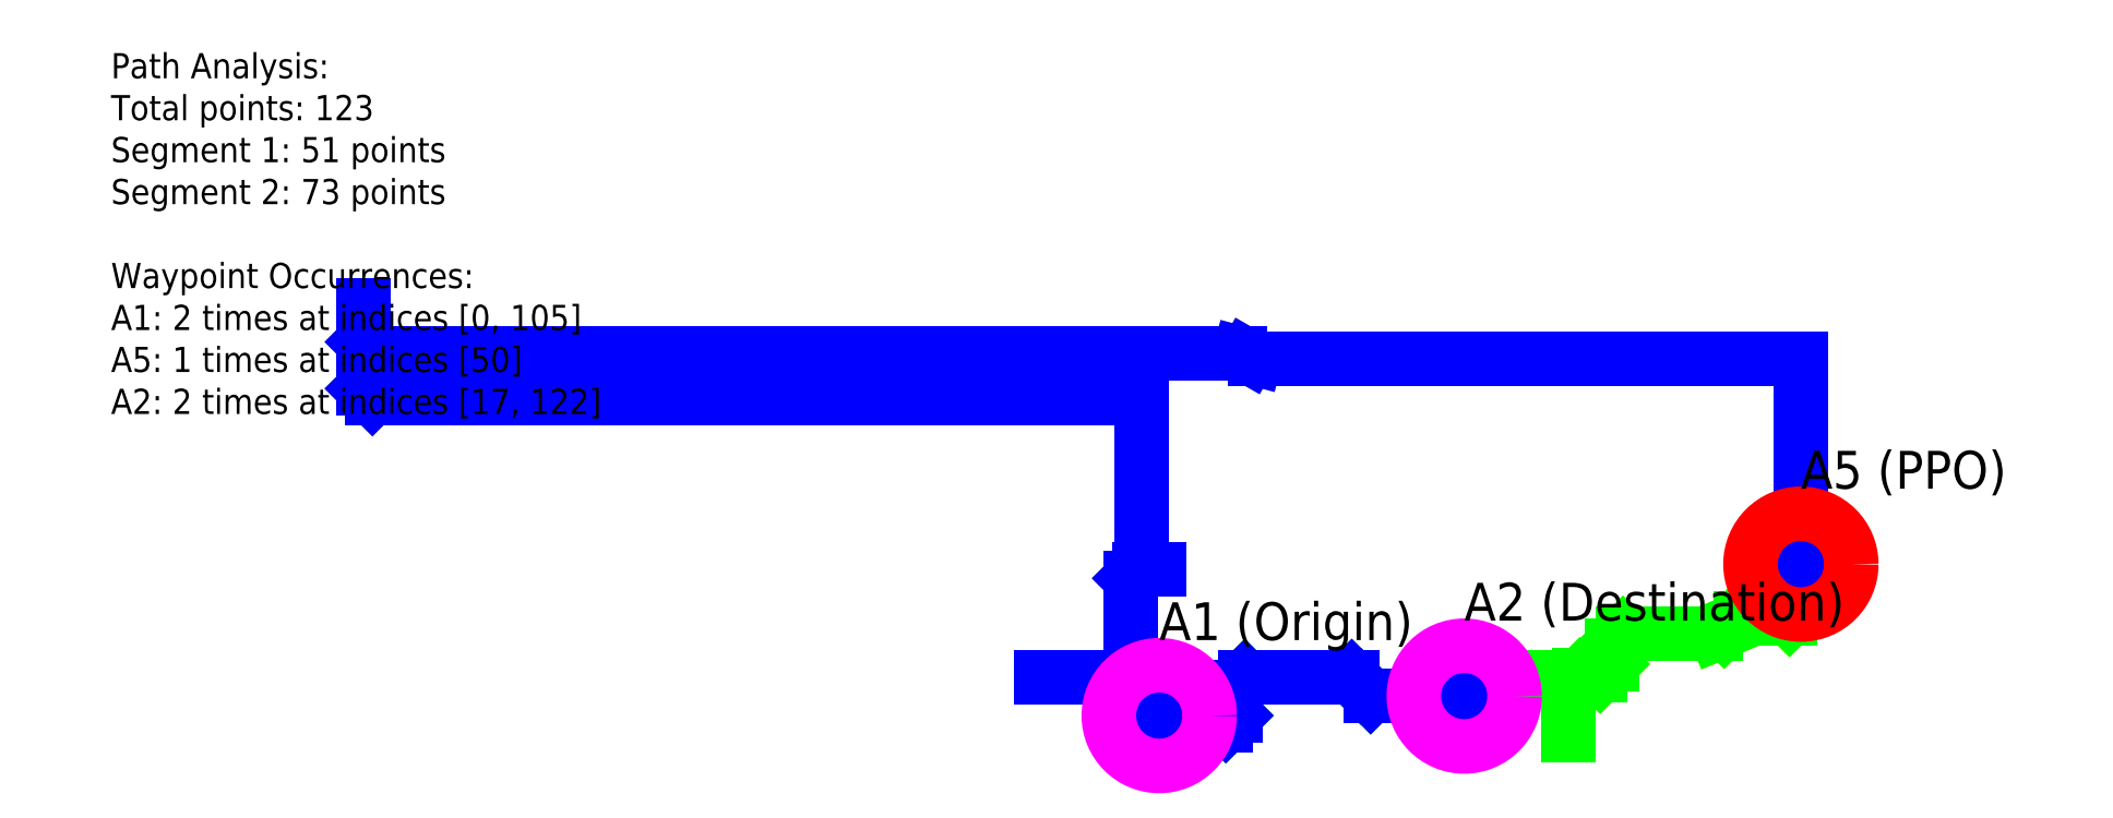
<metadata>
{"format":"dxf","ext":"dxf","renderer":"ezdxf+matplotlib","layout":"modelspace","background":"white","min_lineweight":24,"dpi":150}
</metadata>
<code>
0
SECTION
2
ENTITIES
0
LINE
8
PATH_LINES
10
170.8
20
12.53
30
156.6
11
171.2
21
12.15
31
156.6
0
LINE
8
PATH_LINES
10
171.2
20
12.15
30
156.6
11
173.5
21
12.15
31
156.6
0
LINE
8
PATH_LINES
10
173.5
20
12.15
30
156.6
11
173.9
21
12.53
31
156.6
0
LINE
8
PATH_LINES
10
173.9
20
12.53
30
156.6
11
173.9
21
12.84
31
156.6
0
LINE
8
PATH_LINES
10
173.9
20
12.84
30
156.6
11
173.9
21
13.09
31
156.7
0
LINE
8
PATH_LINES
10
173.9
20
13.09
30
156.7
11
173.9
21
13.13
31
156.8
0
LINE
8
PATH_LINES
10
173.9
20
13.13
30
156.8
11
173.9
21
13.38
31
156.9
0
LINE
8
PATH_LINES
10
173.9
20
13.38
30
156.9
11
173.9
21
13.68
31
156.9
0
LINE
8
PATH_LINES
10
173.9
20
13.68
30
156.9
11
174.2
21
14.06
31
156.9
0
LINE
8
PATH_LINES
10
174.2
20
14.06
30
156.9
11
176.7
21
14.06
31
156.9
0
LINE
8
PATH_LINES
10
176.7
20
14.06
30
156.9
11
177
21
14.06
31
157
0
LINE
8
PATH_LINES
10
177
20
14.06
30
157
11
177.2
21
14.06
31
157.2
0
LINE
8
PATH_LINES
10
177.2
20
14.06
30
157.2
11
177.4
21
14.06
31
157.3
0
LINE
8
PATH_LINES
10
177.4
20
14.06
30
157.3
11
178.5
21
14.06
31
157.3
0
LINE
8
PATH_LINES
10
178.5
20
14.06
30
157.3
11
178.9
21
13.68
31
157.3
0
LINE
8
PATH_LINES
10
178.9
20
13.68
30
157.3
11
179.2
21
13.3
31
157.3
0
LINE
8
PATH_LINES
10
179.2
20
13.3
30
157.3
11
182.9
21
13.3
31
157.3
0
LINE
8
PATH_LINES
10
182.9
20
13.3
30
157.3
11
183.3
21
13.68
31
157.3
0
LINE
8
PATH_LINES
10
183.3
20
13.68
30
157.3
11
183.7
21
14.06
31
157.3
0
LINE
8
PATH_LINES
10
183.7
20
14.06
30
157.3
11
184
21
14.06
31
157.6
0
LINE
8
PATH_LINES
10
184
20
14.06
30
157.6
11
184
21
14.06
31
158.4
0
LINE
8
PATH_LINES
10
184
20
14.06
30
158.4
11
184.4
21
14.06
31
158.8
0
LINE
8
PATH_LINES
10
184.4
20
14.06
30
158.8
11
186.1
21
14.06
31
158.8
0
LINE
8
PATH_LINES
10
186.1
20
14.06
30
158.8
11
186.6
21
14.06
31
158.8
0
LINE
8
PATH_LINES
10
186.6
20
14.06
30
158.8
11
187.1
21
14.06
31
158.8
0
LINE
8
PATH_LINES
10
187.1
20
14.06
30
158.8
11
187.1
21
13.61
31
158.8
0
LINE
8
PATH_LINES
10
187.1
20
13.61
30
158.8
11
187.1
21
12.1
31
158.8
0
LINE
8
PATH_LINES
10
187.1
20
12.1
30
158.8
11
187.1
21
11.75
31
158.4
0
LINE
8
PATH_LINES
10
187.1
20
11.75
30
158.4
11
187.1
21
11.75
31
152.7
0
LINE
8
PATH_LINES
10
187.1
20
11.75
30
152.7
11
187.1
21
12.1
31
152.3
0
LINE
8
PATH_LINES
10
187.1
20
12.1
30
152.3
11
187.1
21
13.67
31
152.3
0
LINE
8
PATH_LINES
10
187.1
20
13.67
30
152.3
11
187.5
21
14.12
31
152.3
0
LINE
8
PATH_LINES
10
187.5
20
14.12
30
152.3
11
188.3
21
14.12
31
152.3
0
LINE
8
PATH_LINES
10
188.3
20
14.12
30
152.3
11
188.8
21
14.57
31
152.3
0
LINE
8
PATH_LINES
10
188.8
20
14.57
30
152.3
11
188.8
21
15.32
31
152.3
0
LINE
8
PATH_LINES
10
188.8
20
15.32
30
152.3
11
189.2
21
15.77
31
152.3
0
LINE
8
PATH_LINES
10
189.2
20
15.77
30
152.3
11
192.9
21
15.77
31
152.3
0
LINE
8
PATH_LINES
10
192.9
20
15.77
30
152.3
11
193.3
21
15.91
31
152.3
0
LINE
8
PATH_LINES
10
193.3
20
15.91
30
152.3
11
193.6
21
16.24
31
152.3
0
LINE
8
PATH_LINES
10
193.6
20
16.24
30
152.3
11
193.9
21
16.38
31
152.3
0
LINE
8
PATH_LINES
10
193.9
20
16.38
30
152.3
11
194.8
21
16.38
31
152.3
0
LINE
8
PATH_LINES
10
194.8
20
16.38
30
152.3
11
195.2
21
16.38
31
152.7
0
LINE
8
PATH_LINES
10
195.2
20
16.38
30
152.7
11
195.2
21
16.38
31
153
0
LINE
8
PATH_LINES
10
195.2
20
16.38
30
153
11
195.6
21
16.38
31
153.4
0
LINE
8
PATH_LINES
10
195.6
20
16.38
30
153.4
11
195.9
21
16.38
31
153.4
0
LINE
8
PATH_LINES
10
195.9
20
16.38
30
153.4
11
196.3
21
16.83
31
153.4
0
LINE
8
PATH_LINES
10
196.3
20
16.83
30
153.4
11
196.3
21
17.81
31
153.4
0
LINE
8
PATH_LINES
10
196.3
20
17.81
30
153.4
11
196.3
21
18.1
31
153.5
0
LINE
8
PATH_LINES
10
196.3
20
18.1
30
153.5
11
196.3
21
18.26
31
153.7
0
LINE
8
PATH_LINES
10
196.3
20
18.26
30
153.7
11
196.3
21
18.55
31
153.8
0
LINE
8
PATH_LINES
10
196.3
20
18.55
30
153.8
11
196.3
21
24.41
31
153.8
0
LINE
8
PATH_LINES
10
196.3
20
24.41
30
153.8
11
196.3
21
24.66
31
153.7
0
LINE
8
PATH_LINES
10
196.3
20
24.66
30
153.7
11
196.3
21
25.01
31
153.3
0
LINE
8
PATH_LINES
10
196.3
20
25.01
30
153.3
11
196.3
21
25.26
31
153.2
0
LINE
8
PATH_LINES
10
196.3
20
25.26
30
153.2
11
196.3
21
25.76
31
153.2
0
LINE
8
PATH_LINES
10
196.3
20
25.76
30
153.2
11
196.3
21
26.26
31
153.2
0
LINE
8
PATH_LINES
10
196.3
20
26.26
30
153.2
11
196.3
21
26.71
31
153.2
0
LINE
8
PATH_LINES
10
196.3
20
26.71
30
153.2
11
195.6
21
26.71
31
153.2
0
LINE
8
PATH_LINES
10
195.6
20
26.71
30
153.2
11
195.4
21
26.71
31
153.2
0
LINE
8
PATH_LINES
10
195.4
20
26.71
30
153.2
11
195.1
21
26.71
31
152.9
0
LINE
8
PATH_LINES
10
195.1
20
26.71
30
152.9
11
195.1
21
26.71
31
152.7
0
LINE
8
PATH_LINES
10
195.1
20
26.71
30
152.7
11
194.7
21
26.71
31
152.3
0
LINE
8
PATH_LINES
10
194.7
20
26.71
30
152.3
11
174.7
21
26.71
31
152.3
0
LINE
8
PATH_LINES
10
174.7
20
26.71
30
152.3
11
174.4
21
26.77
31
152.3
0
LINE
8
PATH_LINES
10
174.4
20
26.77
30
152.3
11
174.3
21
26.86
31
152.3
0
LINE
8
PATH_LINES
10
174.3
20
26.86
30
152.3
11
174
21
26.92
31
152.3
0
LINE
8
PATH_LINES
10
174
20
26.92
30
152.3
11
139.7
21
26.92
31
152.3
0
LINE
8
PATH_LINES
10
139.7
20
26.92
30
152.3
11
139.2
21
27.37
31
152.3
0
LINE
8
PATH_LINES
10
139.2
20
27.37
30
152.3
11
139.2
21
28.84
31
152.3
0
LINE
8
PATH_LINES
10
139.2
20
28.84
30
152.3
11
139.2
21
28.84
31
160.7
0
LINE
8
PATH_LINES
10
139.2
20
28.84
30
160.7
11
139.2
21
28.75
31
160.7
0
LINE
8
PATH_LINES
10
139.2
20
28.75
30
160.7
11
139.2
21
28.25
31
160.7
0
LINE
8
PATH_LINES
10
139.2
20
28.25
30
160.7
11
139.2
21
25.52
31
160.7
0
LINE
8
PATH_LINES
10
139.2
20
25.52
30
160.7
11
139.6
21
25.14
31
160.7
0
LINE
8
PATH_LINES
10
139.6
20
25.14
30
160.7
11
147.2
21
25.14
31
160.7
0
LINE
8
PATH_LINES
10
147.2
20
25.14
30
160.7
11
147.4
21
25.14
31
160.6
0
LINE
8
PATH_LINES
10
147.4
20
25.14
30
160.6
11
147.8
21
25.14
31
160.2
0
LINE
8
PATH_LINES
10
147.8
20
25.14
30
160.2
11
148
21
25.14
31
160.1
0
LINE
8
PATH_LINES
10
148
20
25.14
30
160.1
11
151.9
21
25.14
31
160.1
0
LINE
8
PATH_LINES
10
151.9
20
25.14
30
160.1
11
152.3
21
25.14
31
160.1
0
LINE
8
PATH_LINES
10
152.3
20
25.14
30
160.1
11
152.7
21
25.14
31
160.1
0
LINE
8
PATH_LINES
10
152.7
20
25.14
30
160.1
11
169.8
21
25.14
31
160.1
0
LINE
8
PATH_LINES
10
169.8
20
25.14
30
160.1
11
170.1
21
25.14
31
160.1
0
LINE
8
PATH_LINES
10
170.1
20
25.14
30
160.1
11
170.1
21
24.77
31
160.1
0
LINE
8
PATH_LINES
10
170.1
20
24.77
30
160.1
11
170.1
21
24.55
31
160.1
0
LINE
8
PATH_LINES
10
170.1
20
24.55
30
160.1
11
170.1
21
24.2
31
159.8
0
LINE
8
PATH_LINES
10
170.1
20
24.2
30
159.8
11
170.1
21
24.2
31
159.3
0
LINE
8
PATH_LINES
10
170.1
20
24.2
30
159.3
11
170.1
21
23.85
31
158.9
0
LINE
8
PATH_LINES
10
170.1
20
23.85
30
158.9
11
170.1
21
18.73
31
158.9
0
LINE
8
PATH_LINES
10
170.1
20
18.73
30
158.9
11
170.1
21
18.36
31
158.9
0
LINE
8
PATH_LINES
10
170.1
20
18.36
30
158.9
11
170.5
21
18.36
31
158.9
0
LINE
8
PATH_LINES
10
170.5
20
18.36
30
158.9
11
170.8
21
18.36
31
158.9
0
LINE
8
PATH_LINES
10
170.8
20
18.36
30
158.9
11
170.8
21
18.36
31
156.4
0
LINE
8
PATH_LINES
10
170.8
20
18.36
30
156.4
11
170.5
21
18.36
31
156
0
LINE
8
PATH_LINES
10
170.5
20
18.36
30
156
11
170.1
21
18.36
31
156
0
LINE
8
PATH_LINES
10
170.1
20
18.36
30
156
11
169.7
21
17.98
31
156
0
LINE
8
PATH_LINES
10
169.7
20
17.98
30
156
11
169.7
21
14.43
31
156
0
LINE
8
PATH_LINES
10
169.7
20
14.43
30
156
11
169.3
21
14.05
31
156
0
LINE
8
PATH_LINES
10
169.3
20
14.05
30
156
11
169.1
21
14.05
31
156
0
LINE
8
PATH_LINES
10
169.1
20
14.05
30
156
11
168.8
21
14.05
31
156.4
0
LINE
8
PATH_LINES
10
168.8
20
14.05
30
156.4
11
168.8
21
14.05
31
156.6
0
LINE
8
PATH_LINES
10
168.8
20
14.05
30
156.6
11
166.2
21
14.05
31
156.6
0
LINE
8
PATH_LINES
10
166.2
20
14.05
30
156.6
11
170.5
21
14.05
31
156.6
0
LINE
8
PATH_LINES
10
170.5
20
14.05
30
156.6
11
170.8
21
13.68
31
156.6
0
LINE
8
PATH_LINES
10
170.8
20
13.68
30
156.6
11
170.8
21
12.53
31
156.6
0
LINE
8
PATH_LINES
10
170.8
20
12.53
30
156.6
11
171.2
21
12.15
31
156.6
0
LINE
8
PATH_LINES
10
171.2
20
12.15
30
156.6
11
173.5
21
12.15
31
156.6
0
LINE
8
PATH_LINES
10
173.5
20
12.15
30
156.6
11
173.9
21
12.53
31
156.6
0
LINE
8
PATH_LINES
10
173.9
20
12.53
30
156.6
11
173.9
21
12.84
31
156.6
0
LINE
8
PATH_LINES
10
173.9
20
12.84
30
156.6
11
173.9
21
13.09
31
156.7
0
LINE
8
PATH_LINES
10
173.9
20
13.09
30
156.7
11
173.9
21
13.13
31
156.8
0
LINE
8
PATH_LINES
10
173.9
20
13.13
30
156.8
11
173.9
21
13.38
31
156.9
0
LINE
8
PATH_LINES
10
173.9
20
13.38
30
156.9
11
173.9
21
13.68
31
156.9
0
LINE
8
PATH_LINES
10
173.9
20
13.68
30
156.9
11
174.2
21
14.06
31
156.9
0
LINE
8
PATH_LINES
10
174.2
20
14.06
30
156.9
11
176.7
21
14.06
31
156.9
0
LINE
8
PATH_LINES
10
176.7
20
14.06
30
156.9
11
177
21
14.06
31
157
0
LINE
8
PATH_LINES
10
177
20
14.06
30
157
11
177.2
21
14.06
31
157.2
0
LINE
8
PATH_LINES
10
177.2
20
14.06
30
157.2
11
177.4
21
14.06
31
157.3
0
LINE
8
PATH_LINES
10
177.4
20
14.06
30
157.3
11
178.5
21
14.06
31
157.3
0
LINE
8
PATH_LINES
10
178.5
20
14.06
30
157.3
11
178.9
21
13.68
31
157.3
0
LINE
8
PATH_LINES
10
178.9
20
13.68
30
157.3
11
179.2
21
13.3
31
157.3
0
LINE
8
PATH_LINES
10
179.2
20
13.3
30
157.3
11
182.9
21
13.3
31
157.3
0
LINE
8
SEGMENT_1
10
170.8
20
12.53
30
156.6
11
171.2
21
12.15
31
156.6
0
LINE
8
SEGMENT_1
10
171.2
20
12.15
30
156.6
11
173.5
21
12.15
31
156.6
0
LINE
8
SEGMENT_1
10
173.5
20
12.15
30
156.6
11
173.9
21
12.53
31
156.6
0
LINE
8
SEGMENT_1
10
173.9
20
12.53
30
156.6
11
173.9
21
12.84
31
156.6
0
LINE
8
SEGMENT_1
10
173.9
20
12.84
30
156.6
11
173.9
21
13.09
31
156.7
0
LINE
8
SEGMENT_1
10
173.9
20
13.09
30
156.7
11
173.9
21
13.13
31
156.8
0
LINE
8
SEGMENT_1
10
173.9
20
13.13
30
156.8
11
173.9
21
13.38
31
156.9
0
LINE
8
SEGMENT_1
10
173.9
20
13.38
30
156.9
11
173.9
21
13.68
31
156.9
0
LINE
8
SEGMENT_1
10
173.9
20
13.68
30
156.9
11
174.2
21
14.06
31
156.9
0
LINE
8
SEGMENT_1
10
174.2
20
14.06
30
156.9
11
176.7
21
14.06
31
156.9
0
LINE
8
SEGMENT_1
10
176.7
20
14.06
30
156.9
11
177
21
14.06
31
157
0
LINE
8
SEGMENT_1
10
177
20
14.06
30
157
11
177.2
21
14.06
31
157.2
0
LINE
8
SEGMENT_1
10
177.2
20
14.06
30
157.2
11
177.4
21
14.06
31
157.3
0
LINE
8
SEGMENT_1
10
177.4
20
14.06
30
157.3
11
178.5
21
14.06
31
157.3
0
LINE
8
SEGMENT_1
10
178.5
20
14.06
30
157.3
11
178.9
21
13.68
31
157.3
0
LINE
8
SEGMENT_1
10
178.9
20
13.68
30
157.3
11
179.2
21
13.3
31
157.3
0
LINE
8
SEGMENT_1
10
179.2
20
13.3
30
157.3
11
182.9
21
13.3
31
157.3
0
LINE
8
SEGMENT_1
10
182.9
20
13.3
30
157.3
11
183.3
21
13.68
31
157.3
0
LINE
8
SEGMENT_1
10
183.3
20
13.68
30
157.3
11
183.7
21
14.06
31
157.3
0
LINE
8
SEGMENT_1
10
183.7
20
14.06
30
157.3
11
184
21
14.06
31
157.6
0
LINE
8
SEGMENT_1
10
184
20
14.06
30
157.6
11
184
21
14.06
31
158.4
0
LINE
8
SEGMENT_1
10
184
20
14.06
30
158.4
11
184.4
21
14.06
31
158.8
0
LINE
8
SEGMENT_1
10
184.4
20
14.06
30
158.8
11
186.1
21
14.06
31
158.8
0
LINE
8
SEGMENT_1
10
186.1
20
14.06
30
158.8
11
186.6
21
14.06
31
158.8
0
LINE
8
SEGMENT_1
10
186.6
20
14.06
30
158.8
11
187.1
21
14.06
31
158.8
0
LINE
8
SEGMENT_1
10
187.1
20
14.06
30
158.8
11
187.1
21
13.61
31
158.8
0
LINE
8
SEGMENT_1
10
187.1
20
13.61
30
158.8
11
187.1
21
12.1
31
158.8
0
LINE
8
SEGMENT_1
10
187.1
20
12.1
30
158.8
11
187.1
21
11.75
31
158.4
0
LINE
8
SEGMENT_1
10
187.1
20
11.75
30
158.4
11
187.1
21
11.75
31
152.7
0
LINE
8
SEGMENT_1
10
187.1
20
11.75
30
152.7
11
187.1
21
12.1
31
152.3
0
LINE
8
SEGMENT_1
10
187.1
20
12.1
30
152.3
11
187.1
21
13.67
31
152.3
0
LINE
8
SEGMENT_1
10
187.1
20
13.67
30
152.3
11
187.5
21
14.12
31
152.3
0
LINE
8
SEGMENT_1
10
187.5
20
14.12
30
152.3
11
188.3
21
14.12
31
152.3
0
LINE
8
SEGMENT_1
10
188.3
20
14.12
30
152.3
11
188.8
21
14.57
31
152.3
0
LINE
8
SEGMENT_1
10
188.8
20
14.57
30
152.3
11
188.8
21
15.32
31
152.3
0
LINE
8
SEGMENT_1
10
188.8
20
15.32
30
152.3
11
189.2
21
15.77
31
152.3
0
LINE
8
SEGMENT_1
10
189.2
20
15.77
30
152.3
11
192.9
21
15.77
31
152.3
0
LINE
8
SEGMENT_1
10
192.9
20
15.77
30
152.3
11
193.3
21
15.91
31
152.3
0
LINE
8
SEGMENT_1
10
193.3
20
15.91
30
152.3
11
193.6
21
16.24
31
152.3
0
LINE
8
SEGMENT_1
10
193.6
20
16.24
30
152.3
11
193.9
21
16.38
31
152.3
0
LINE
8
SEGMENT_1
10
193.9
20
16.38
30
152.3
11
194.8
21
16.38
31
152.3
0
LINE
8
SEGMENT_1
10
194.8
20
16.38
30
152.3
11
195.2
21
16.38
31
152.7
0
LINE
8
SEGMENT_1
10
195.2
20
16.38
30
152.7
11
195.2
21
16.38
31
153
0
LINE
8
SEGMENT_1
10
195.2
20
16.38
30
153
11
195.6
21
16.38
31
153.4
0
LINE
8
SEGMENT_1
10
195.6
20
16.38
30
153.4
11
195.9
21
16.38
31
153.4
0
LINE
8
SEGMENT_1
10
195.9
20
16.38
30
153.4
11
196.3
21
16.83
31
153.4
0
LINE
8
SEGMENT_1
10
196.3
20
16.83
30
153.4
11
196.3
21
17.81
31
153.4
0
LINE
8
SEGMENT_1
10
196.3
20
17.81
30
153.4
11
196.3
21
18.1
31
153.5
0
LINE
8
SEGMENT_1
10
196.3
20
18.1
30
153.5
11
196.3
21
18.26
31
153.7
0
LINE
8
SEGMENT_1
10
196.3
20
18.26
30
153.7
11
196.3
21
18.55
31
153.8
0
LINE
8
SEGMENT_2
10
196.3
20
18.55
30
153.8
11
196.3
21
24.41
31
153.8
0
LINE
8
SEGMENT_2
10
196.3
20
24.41
30
153.8
11
196.3
21
24.66
31
153.7
0
LINE
8
SEGMENT_2
10
196.3
20
24.66
30
153.7
11
196.3
21
25.01
31
153.3
0
LINE
8
SEGMENT_2
10
196.3
20
25.01
30
153.3
11
196.3
21
25.26
31
153.2
0
LINE
8
SEGMENT_2
10
196.3
20
25.26
30
153.2
11
196.3
21
25.76
31
153.2
0
LINE
8
SEGMENT_2
10
196.3
20
25.76
30
153.2
11
196.3
21
26.26
31
153.2
0
LINE
8
SEGMENT_2
10
196.3
20
26.26
30
153.2
11
196.3
21
26.71
31
153.2
0
LINE
8
SEGMENT_2
10
196.3
20
26.71
30
153.2
11
195.6
21
26.71
31
153.2
0
LINE
8
SEGMENT_2
10
195.6
20
26.71
30
153.2
11
195.4
21
26.71
31
153.2
0
LINE
8
SEGMENT_2
10
195.4
20
26.71
30
153.2
11
195.1
21
26.71
31
152.9
0
LINE
8
SEGMENT_2
10
195.1
20
26.71
30
152.9
11
195.1
21
26.71
31
152.7
0
LINE
8
SEGMENT_2
10
195.1
20
26.71
30
152.7
11
194.7
21
26.71
31
152.3
0
LINE
8
SEGMENT_2
10
194.7
20
26.71
30
152.3
11
174.7
21
26.71
31
152.3
0
LINE
8
SEGMENT_2
10
174.7
20
26.71
30
152.3
11
174.4
21
26.77
31
152.3
0
LINE
8
SEGMENT_2
10
174.4
20
26.77
30
152.3
11
174.3
21
26.86
31
152.3
0
LINE
8
SEGMENT_2
10
174.3
20
26.86
30
152.3
11
174
21
26.92
31
152.3
0
LINE
8
SEGMENT_2
10
174
20
26.92
30
152.3
11
139.7
21
26.92
31
152.3
0
LINE
8
SEGMENT_2
10
139.7
20
26.92
30
152.3
11
139.2
21
27.37
31
152.3
0
LINE
8
SEGMENT_2
10
139.2
20
27.37
30
152.3
11
139.2
21
28.84
31
152.3
0
LINE
8
SEGMENT_2
10
139.2
20
28.84
30
152.3
11
139.2
21
28.84
31
160.7
0
LINE
8
SEGMENT_2
10
139.2
20
28.84
30
160.7
11
139.2
21
28.75
31
160.7
0
LINE
8
SEGMENT_2
10
139.2
20
28.75
30
160.7
11
139.2
21
28.25
31
160.7
0
LINE
8
SEGMENT_2
10
139.2
20
28.25
30
160.7
11
139.2
21
25.52
31
160.7
0
LINE
8
SEGMENT_2
10
139.2
20
25.52
30
160.7
11
139.6
21
25.14
31
160.7
0
LINE
8
SEGMENT_2
10
139.6
20
25.14
30
160.7
11
147.2
21
25.14
31
160.7
0
LINE
8
SEGMENT_2
10
147.2
20
25.14
30
160.7
11
147.4
21
25.14
31
160.6
0
LINE
8
SEGMENT_2
10
147.4
20
25.14
30
160.6
11
147.8
21
25.14
31
160.2
0
LINE
8
SEGMENT_2
10
147.8
20
25.14
30
160.2
11
148
21
25.14
31
160.1
0
LINE
8
SEGMENT_2
10
148
20
25.14
30
160.1
11
151.9
21
25.14
31
160.1
0
LINE
8
SEGMENT_2
10
151.9
20
25.14
30
160.1
11
152.3
21
25.14
31
160.1
0
LINE
8
SEGMENT_2
10
152.3
20
25.14
30
160.1
11
152.7
21
25.14
31
160.1
0
LINE
8
SEGMENT_2
10
152.7
20
25.14
30
160.1
11
169.8
21
25.14
31
160.1
0
LINE
8
SEGMENT_2
10
169.8
20
25.14
30
160.1
11
170.1
21
25.14
31
160.1
0
LINE
8
SEGMENT_2
10
170.1
20
25.14
30
160.1
11
170.1
21
24.77
31
160.1
0
LINE
8
SEGMENT_2
10
170.1
20
24.77
30
160.1
11
170.1
21
24.55
31
160.1
0
LINE
8
SEGMENT_2
10
170.1
20
24.55
30
160.1
11
170.1
21
24.2
31
159.8
0
LINE
8
SEGMENT_2
10
170.1
20
24.2
30
159.8
11
170.1
21
24.2
31
159.3
0
LINE
8
SEGMENT_2
10
170.1
20
24.2
30
159.3
11
170.1
21
23.85
31
158.9
0
LINE
8
SEGMENT_2
10
170.1
20
23.85
30
158.9
11
170.1
21
18.73
31
158.9
0
LINE
8
SEGMENT_2
10
170.1
20
18.73
30
158.9
11
170.1
21
18.36
31
158.9
0
LINE
8
SEGMENT_2
10
170.1
20
18.36
30
158.9
11
170.5
21
18.36
31
158.9
0
LINE
8
SEGMENT_2
10
170.5
20
18.36
30
158.9
11
170.8
21
18.36
31
158.9
0
LINE
8
SEGMENT_2
10
170.8
20
18.36
30
158.9
11
170.8
21
18.36
31
156.4
0
LINE
8
SEGMENT_2
10
170.8
20
18.36
30
156.4
11
170.5
21
18.36
31
156
0
LINE
8
SEGMENT_2
10
170.5
20
18.36
30
156
11
170.1
21
18.36
31
156
0
LINE
8
SEGMENT_2
10
170.1
20
18.36
30
156
11
169.7
21
17.98
31
156
0
LINE
8
SEGMENT_2
10
169.7
20
17.98
30
156
11
169.7
21
14.43
31
156
0
LINE
8
SEGMENT_2
10
169.7
20
14.43
30
156
11
169.3
21
14.05
31
156
0
LINE
8
SEGMENT_2
10
169.3
20
14.05
30
156
11
169.1
21
14.05
31
156
0
LINE
8
SEGMENT_2
10
169.1
20
14.05
30
156
11
168.8
21
14.05
31
156.4
0
LINE
8
SEGMENT_2
10
168.8
20
14.05
30
156.4
11
168.8
21
14.05
31
156.6
0
LINE
8
SEGMENT_2
10
168.8
20
14.05
30
156.6
11
166.2
21
14.05
31
156.6
0
LINE
8
SEGMENT_2
10
166.2
20
14.05
30
156.6
11
170.5
21
14.05
31
156.6
0
LINE
8
SEGMENT_2
10
170.5
20
14.05
30
156.6
11
170.8
21
13.68
31
156.6
0
LINE
8
SEGMENT_2
10
170.8
20
13.68
30
156.6
11
170.8
21
12.53
31
156.6
0
LINE
8
SEGMENT_2
10
170.8
20
12.53
30
156.6
11
171.2
21
12.15
31
156.6
0
LINE
8
SEGMENT_2
10
171.2
20
12.15
30
156.6
11
173.5
21
12.15
31
156.6
0
LINE
8
SEGMENT_2
10
173.5
20
12.15
30
156.6
11
173.9
21
12.53
31
156.6
0
LINE
8
SEGMENT_2
10
173.9
20
12.53
30
156.6
11
173.9
21
12.84
31
156.6
0
LINE
8
SEGMENT_2
10
173.9
20
12.84
30
156.6
11
173.9
21
13.09
31
156.7
0
LINE
8
SEGMENT_2
10
173.9
20
13.09
30
156.7
11
173.9
21
13.13
31
156.8
0
LINE
8
SEGMENT_2
10
173.9
20
13.13
30
156.8
11
173.9
21
13.38
31
156.9
0
LINE
8
SEGMENT_2
10
173.9
20
13.38
30
156.9
11
173.9
21
13.68
31
156.9
0
LINE
8
SEGMENT_2
10
173.9
20
13.68
30
156.9
11
174.2
21
14.06
31
156.9
0
LINE
8
SEGMENT_2
10
174.2
20
14.06
30
156.9
11
176.7
21
14.06
31
156.9
0
LINE
8
SEGMENT_2
10
176.7
20
14.06
30
156.9
11
177
21
14.06
31
157
0
LINE
8
SEGMENT_2
10
177
20
14.06
30
157
11
177.2
21
14.06
31
157.2
0
LINE
8
SEGMENT_2
10
177.2
20
14.06
30
157.2
11
177.4
21
14.06
31
157.3
0
LINE
8
SEGMENT_2
10
177.4
20
14.06
30
157.3
11
178.5
21
14.06
31
157.3
0
LINE
8
SEGMENT_2
10
178.5
20
14.06
30
157.3
11
178.9
21
13.68
31
157.3
0
LINE
8
SEGMENT_2
10
178.9
20
13.68
30
157.3
11
179.2
21
13.3
31
157.3
0
LINE
8
SEGMENT_2
10
179.2
20
13.3
30
157.3
11
182.9
21
13.3
31
157.3
0
CIRCLE
8
START_GOAL
10
170.8
20
12.53
30
156.6
40
2
0
TEXT
8
WAYPOINT_LABELS
10
170.8
20
15.53
30
156.6
40
1.5
1
A1 (Origin)
11
170.8
21
15.53
31
156.6
0
CIRCLE
8
PPO_POINT
10
196.3
20
18.55
30
153.8
40
2
0
TEXT
8
WAYPOINT_LABELS
10
196.3
20
21.55
30
153.8
40
1.5
1
A5 (PPO)
11
196.3
21
21.55
31
153.8
0
CIRCLE
8
START_GOAL
10
182.9
20
13.3
30
157.3
40
2
0
TEXT
8
WAYPOINT_LABELS
10
182.9
20
16.3
30
157.3
40
1.5
1
A2 (Destination)
11
182.9
21
16.3
31
157.3
0
MTEXT
8
WAYPOINT_LABELS
10
129.2
20
38.84
30
160.7
40
1
71
1
1
Path Analysis:\PTotal points: 123\PSegment 1: 51 points\PSegment 2: 73 points\P\PWaypoint Occurrences:\PA1: 2 times at indices [0, 105]\PA5: 1 times at indices [50]\PA2: 2 times at indices [17, 122]\P
0
ENDSEC
0
EOF

</code>
